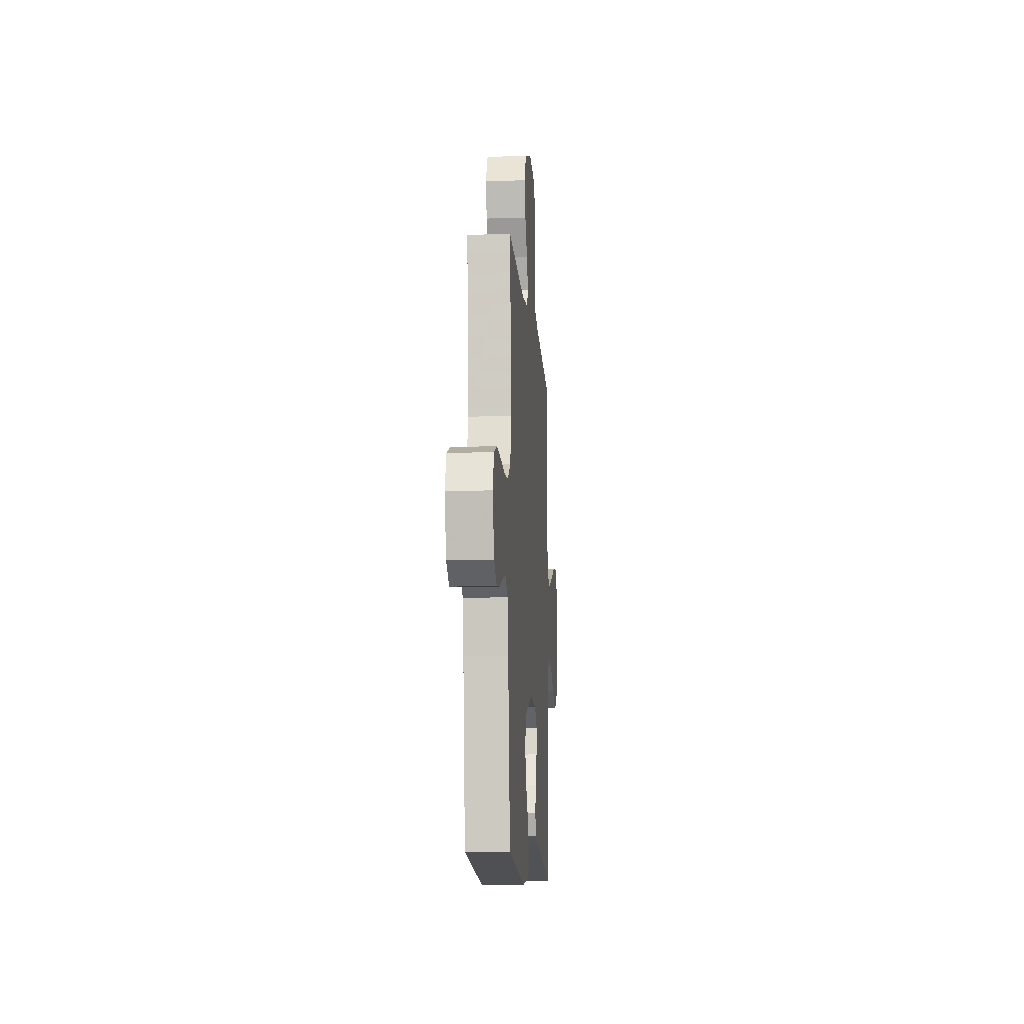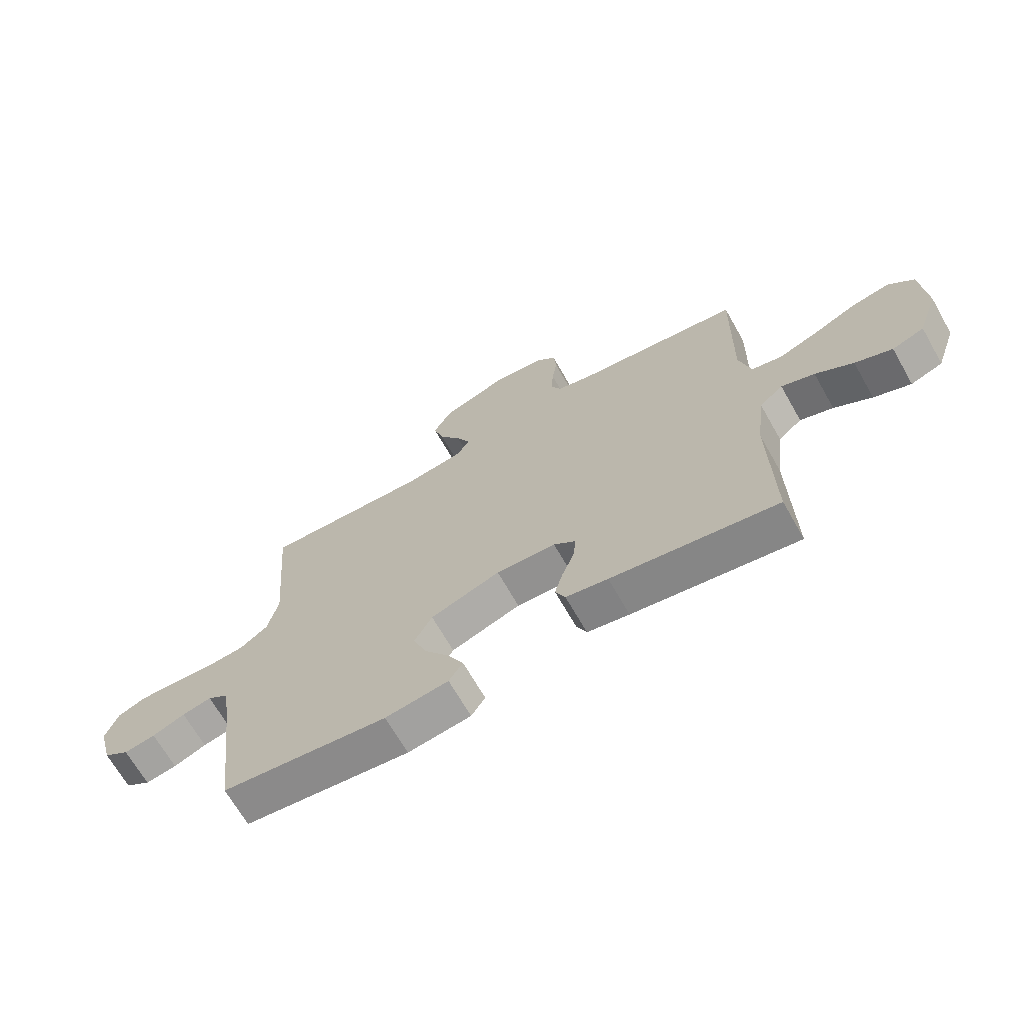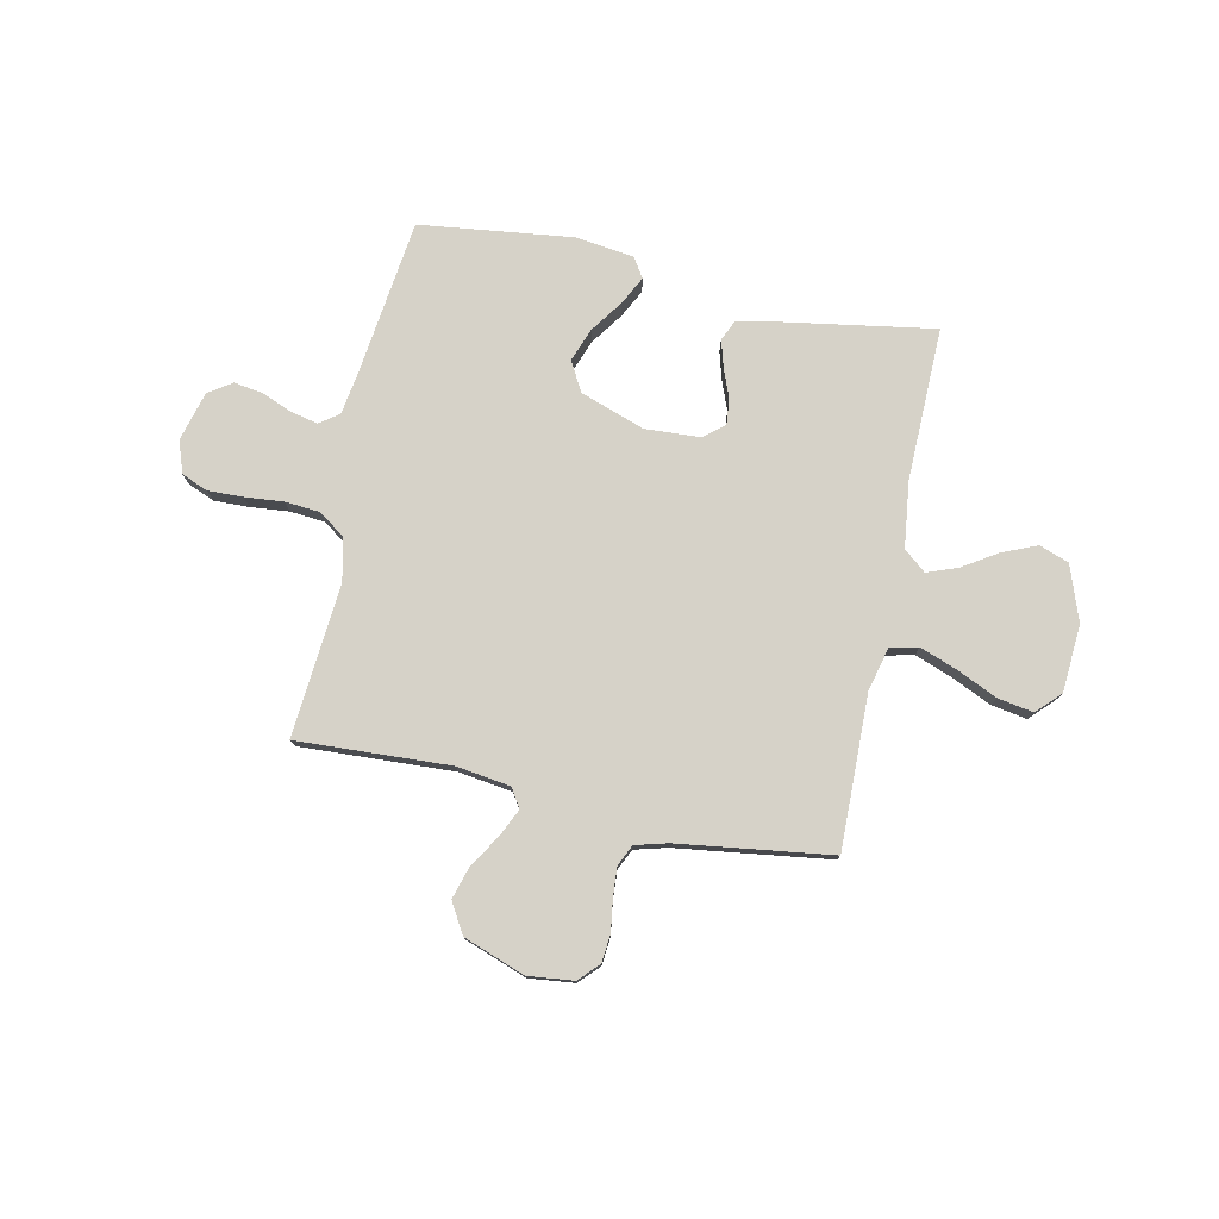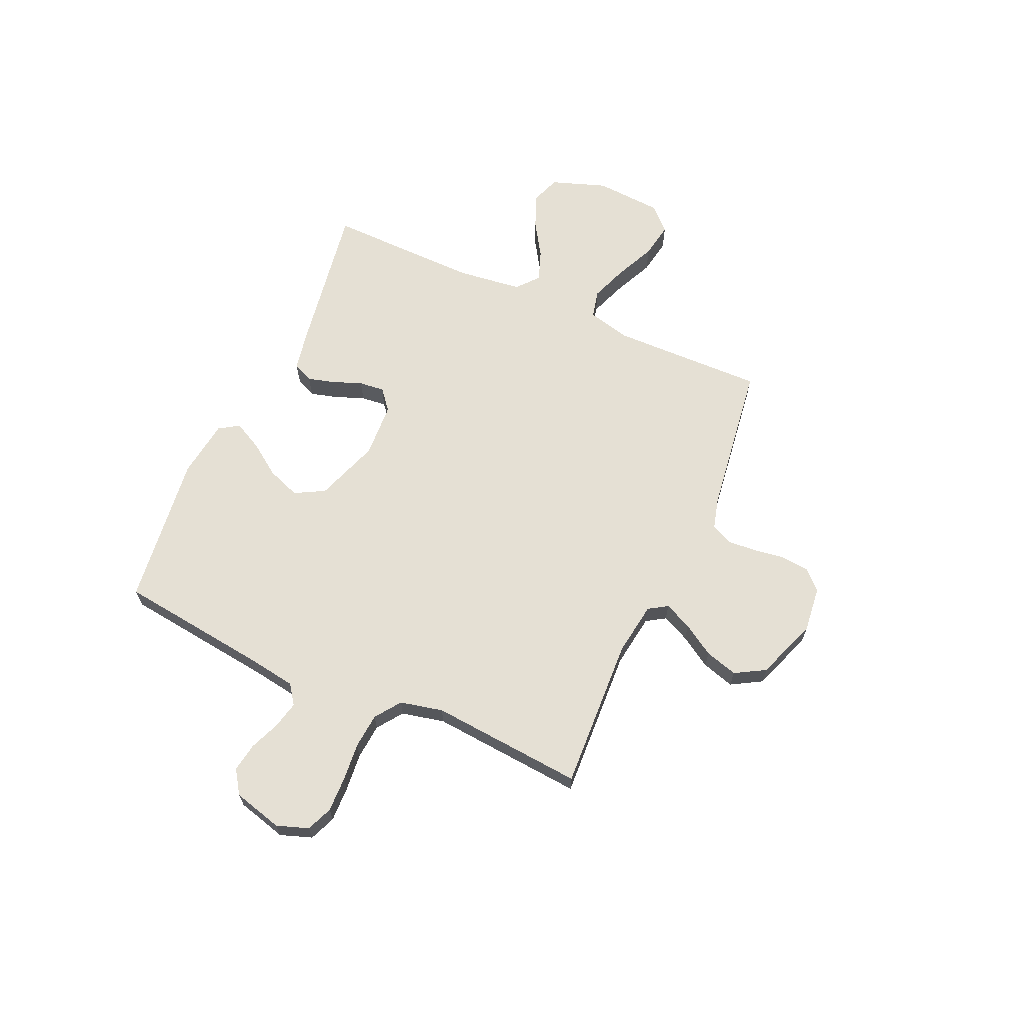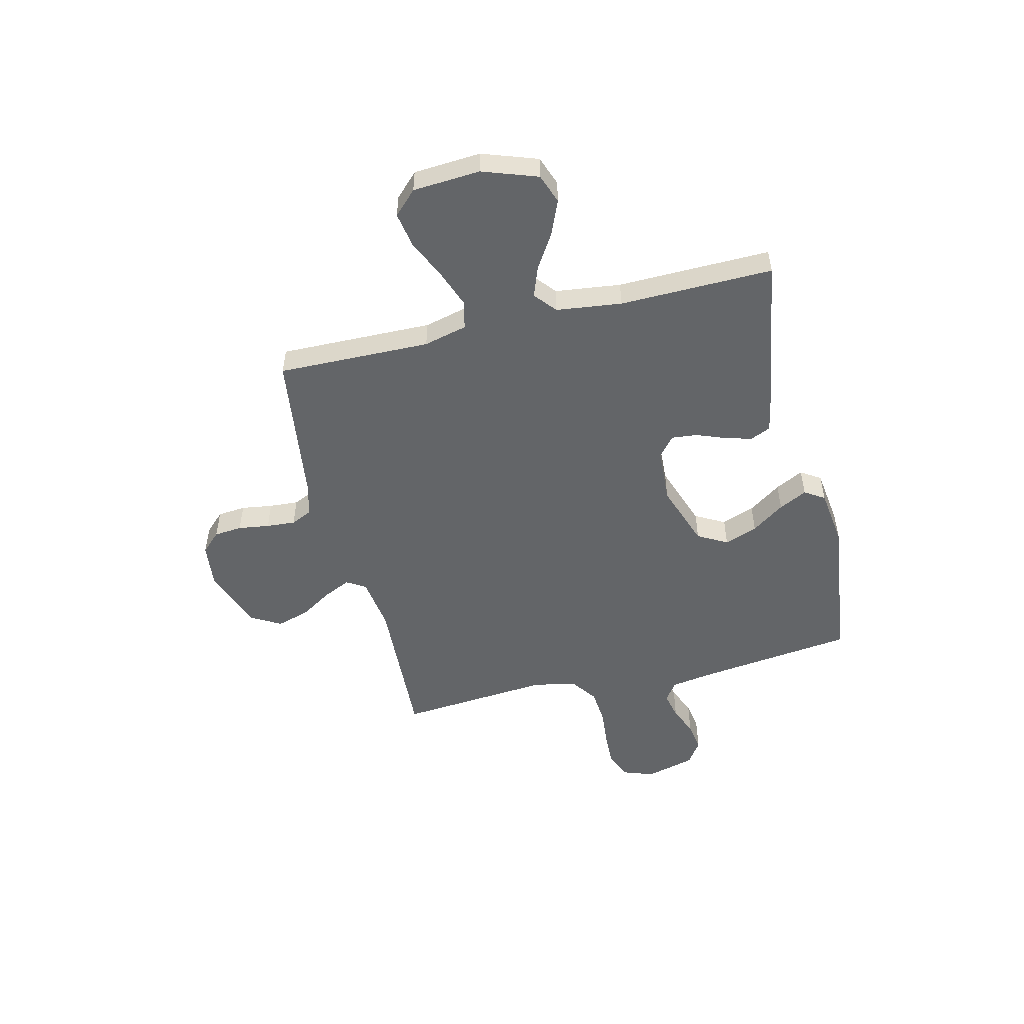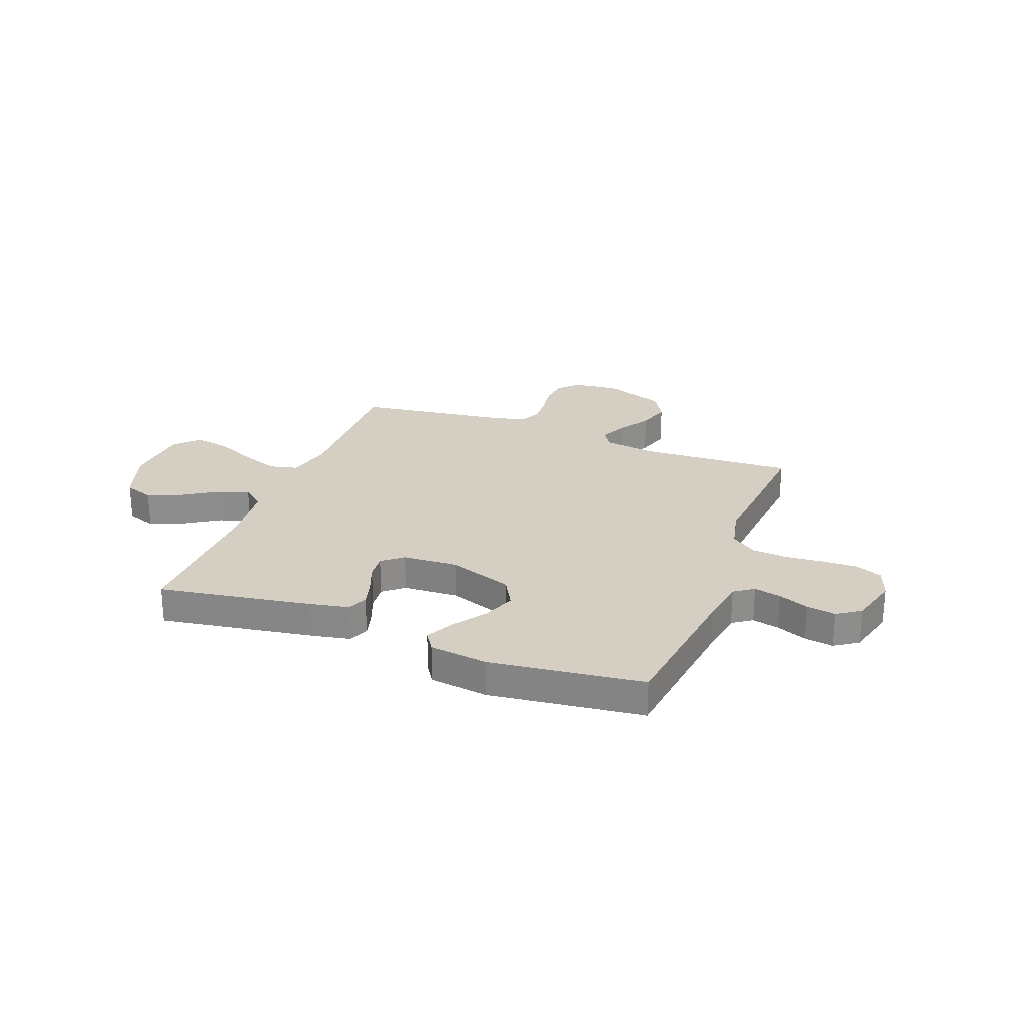
<metadata>
{"format":"obj","ext":"obj","renderer":"f3d","projection":"perspective","resolution":1024,"background":"white","views":[{"elev":-11.7,"azim":-85.7,"up":"+Z"},{"elev":-68.1,"azim":29.7,"up":"+Z"},{"elev":77.5,"azim":11.9,"up":"+Y"},{"elev":65.2,"azim":-65.9,"up":"+Y"},{"elev":-51.4,"azim":103.7,"up":"+Y"},{"elev":25.6,"azim":-159.1,"up":"+Y"}]}
</metadata>
<code>
v -0.5 0.07 -0.5
v -0.537 0.07 -0.2
v -0.551 0.07 -0.11
v -0.589 0.07 -0.083
v -0.642 0.07 -0.095
v -0.701 0.07 -0.119
v -0.758 0.07 -0.128
v -0.804 0.07 -0.097
v -0.83 0.07 0
v -0.808 0.07 0.062
v -0.757 0.07 0.083
v -0.688 0.07 0.081
v -0.613 0.07 0.074
v -0.544 0.07 0.08
v -0.494 0.07 0.116
v -0.475 0.07 0.2
v -0.5 0.07 0.5
v -0.2 0.07 0.485
v -0.095 0.07 0.5
v -0.072 0.07 0.537
v -0.097 0.07 0.591
v -0.136 0.07 0.653
v -0.155 0.07 0.717
v -0.121 0.07 0.776
v 0 0.07 0.82
v 0.089 0.07 0.81
v 0.126 0.07 0.772
v 0.131 0.07 0.717
v 0.122 0.07 0.656
v 0.118 0.07 0.599
v 0.137 0.07 0.558
v 0.2 0.07 0.541
v 0.5 0.07 0.5
v 0.494 0.07 0.2
v 0.515 0.07 0.115
v 0.57 0.07 0.102
v 0.643 0.07 0.129
v 0.722 0.07 0.165
v 0.791 0.07 0.177
v 0.836 0.07 0.132
v 0.845 0.07 0
v 0.807 0.07 -0.108
v 0.749 0.07 -0.129
v 0.682 0.07 -0.101
v 0.614 0.07 -0.058
v 0.554 0.07 -0.036
v 0.511 0.07 -0.072
v 0.495 0.07 -0.2
v 0.5 0.07 -0.5
v 0.2 0.07 -0.451
v 0.124 0.07 -0.436
v 0.106 0.07 -0.396
v 0.121 0.07 -0.343
v 0.143 0.07 -0.286
v 0.148 0.07 -0.236
v 0.108 0.07 -0.203
v 0 0.07 -0.197
v -0.126 0.07 -0.241
v -0.158 0.07 -0.299
v -0.134 0.07 -0.364
v -0.089 0.07 -0.428
v -0.061 0.07 -0.483
v -0.086 0.07 -0.522
v -0.2 0.07 -0.537
v -0.5 0 -0.5
v -0.537 0 -0.2
v -0.551 0 -0.11
v -0.589 0 -0.083
v -0.642 0 -0.095
v -0.701 0 -0.119
v -0.758 0 -0.128
v -0.804 0 -0.097
v -0.83 0 0
v -0.808 0 0.062
v -0.757 0 0.083
v -0.688 0 0.081
v -0.613 0 0.074
v -0.544 0 0.08
v -0.494 0 0.116
v -0.475 0 0.2
v -0.5 0 0.5
v -0.2 0 0.485
v -0.095 0 0.5
v -0.072 0 0.537
v -0.097 0 0.591
v -0.136 0 0.653
v -0.155 0 0.717
v -0.121 0 0.776
v 0 0 0.82
v 0.089 0 0.81
v 0.126 0 0.772
v 0.131 0 0.717
v 0.122 0 0.656
v 0.118 0 0.599
v 0.137 0 0.558
v 0.2 0 0.541
v 0.5 0 0.5
v 0.494 0 0.2
v 0.515 0 0.115
v 0.57 0 0.102
v 0.643 0 0.129
v 0.722 0 0.165
v 0.791 0 0.177
v 0.836 0 0.132
v 0.845 0 0
v 0.807 0 -0.108
v 0.749 0 -0.129
v 0.682 0 -0.101
v 0.614 0 -0.058
v 0.554 0 -0.036
v 0.511 0 -0.072
v 0.495 0 -0.2
v 0.5 0 -0.5
v 0.2 0 -0.451
v 0.124 0 -0.436
v 0.106 0 -0.396
v 0.121 0 -0.343
v 0.143 0 -0.286
v 0.148 0 -0.236
v 0.108 0 -0.203
v 0 0 -0.197
v -0.126 0 -0.241
v -0.158 0 -0.299
v -0.134 0 -0.364
v -0.089 0 -0.428
v -0.061 0 -0.483
v -0.086 0 -0.522
v -0.2 0 -0.537
f 64 1 2
f 63 64 2
f 62 63 2
f 61 62 2
f 60 61 2
f 59 60 2 3
f 58 59 3 4
f 57 58 4
f 56 57 4
f 52 53 54
f 51 52 54
f 50 51 54
f 49 50 54
f 48 49 54
f 47 48 54 55
f 46 47 55 56
f 43 44 45
f 42 43 45
f 41 42 45
f 40 41 45
f 39 40 45
f 38 39 45
f 37 38 45
f 36 37 45 46
f 46 56 4
f 36 46 4
f 35 36 4
f 32 33 34
f 34 35 4
f 32 34 4
f 31 32 4
f 27 28 29
f 26 27 29
f 25 26 29
f 24 25 29
f 23 24 29
f 22 23 29
f 21 22 29
f 20 21 29 30
f 19 20 30 31
f 16 17 18
f 15 16 18 19
f 11 12 13
f 10 11 13
f 9 10 13
f 8 9 13
f 7 8 13
f 6 7 13
f 5 6 13
f 5 13 14
f 31 4 5
f 19 31 5
f 15 19 5
f 5 14 15
f 66 65 128
f 66 128 127
f 66 127 126
f 66 126 125
f 66 125 124
f 67 66 124 123
f 68 67 123 122
f 68 122 121
f 68 121 120
f 118 117 116
f 118 116 115
f 118 115 114
f 118 114 113
f 118 113 112
f 119 118 112 111
f 120 119 111 110
f 109 108 107
f 109 107 106
f 109 106 105
f 109 105 104
f 109 104 103
f 109 103 102
f 109 102 101
f 110 109 101 100
f 68 120 110
f 68 110 100
f 68 100 99
f 98 97 96
f 68 99 98
f 68 98 96
f 68 96 95
f 93 92 91
f 93 91 90
f 93 90 89
f 93 89 88
f 93 88 87
f 93 87 86
f 93 86 85
f 94 93 85 84
f 95 94 84 83
f 82 81 80
f 83 82 80 79
f 77 76 75
f 77 75 74
f 77 74 73
f 77 73 72
f 77 72 71
f 77 71 70
f 77 70 69
f 78 77 69
f 69 68 95
f 69 95 83
f 69 83 79
f 79 78 69
f 1 65 66 2
f 2 66 67 3
f 3 67 68 4
f 4 68 69 5
f 5 69 70 6
f 6 70 71 7
f 7 71 72 8
f 8 72 73 9
f 9 73 74 10
f 10 74 75 11
f 11 75 76 12
f 12 76 77 13
f 13 77 78 14
f 14 78 79 15
f 15 79 80 16
f 16 80 81 17
f 17 81 82 18
f 18 82 83 19
f 19 83 84 20
f 20 84 85 21
f 21 85 86 22
f 22 86 87 23
f 23 87 88 24
f 24 88 89 25
f 25 89 90 26
f 26 90 91 27
f 27 91 92 28
f 28 92 93 29
f 29 93 94 30
f 30 94 95 31
f 31 95 96 32
f 32 96 97 33
f 33 97 98 34
f 34 98 99 35
f 35 99 100 36
f 36 100 101 37
f 37 101 102 38
f 38 102 103 39
f 39 103 104 40
f 40 104 105 41
f 41 105 106 42
f 42 106 107 43
f 43 107 108 44
f 44 108 109 45
f 45 109 110 46
f 46 110 111 47
f 47 111 112 48
f 48 112 113 49
f 49 113 114 50
f 50 114 115 51
f 51 115 116 52
f 52 116 117 53
f 53 117 118 54
f 54 118 119 55
f 55 119 120 56
f 56 120 121 57
f 57 121 122 58
f 58 122 123 59
f 59 123 124 60
f 60 124 125 61
f 61 125 126 62
f 62 126 127 63
f 63 127 128 64
f 64 128 65 1

</code>
